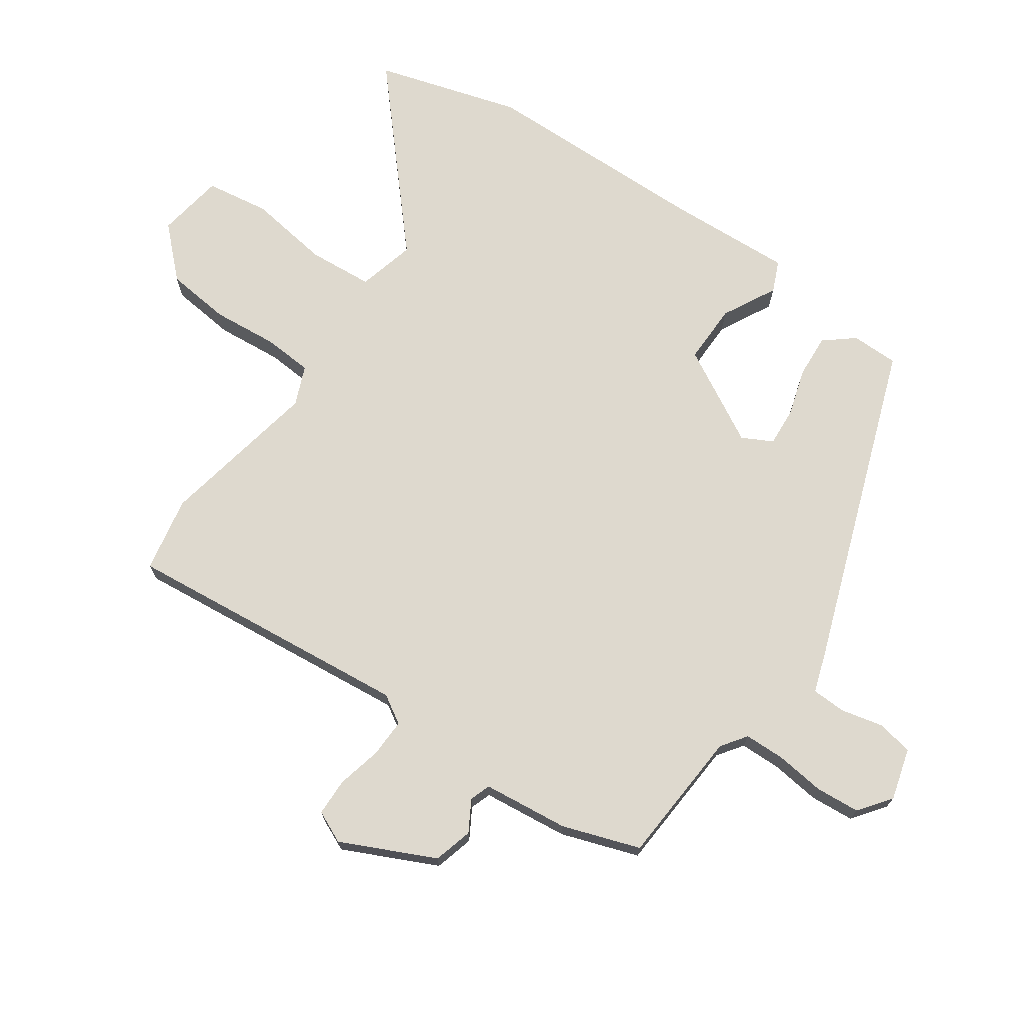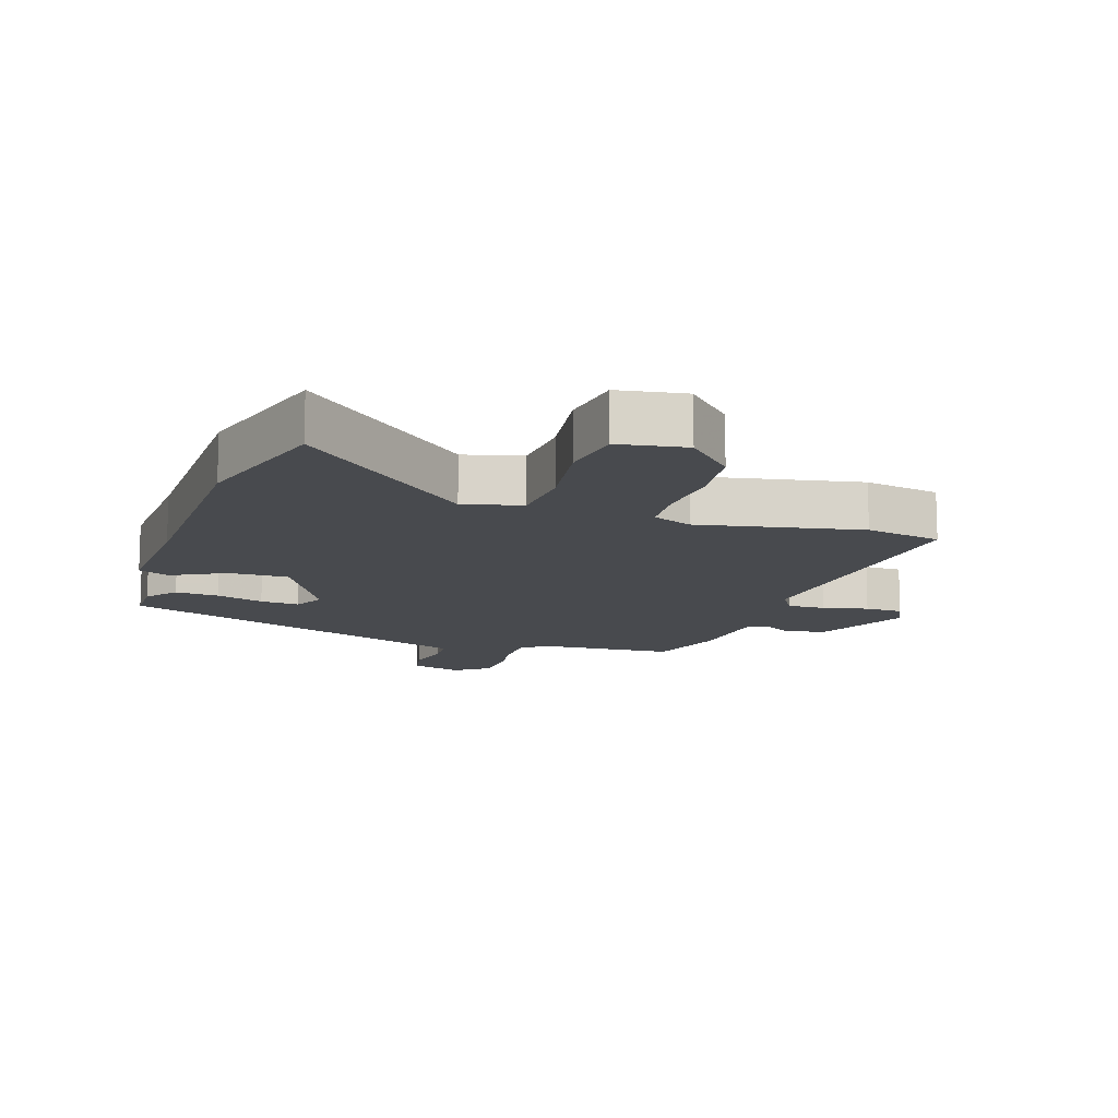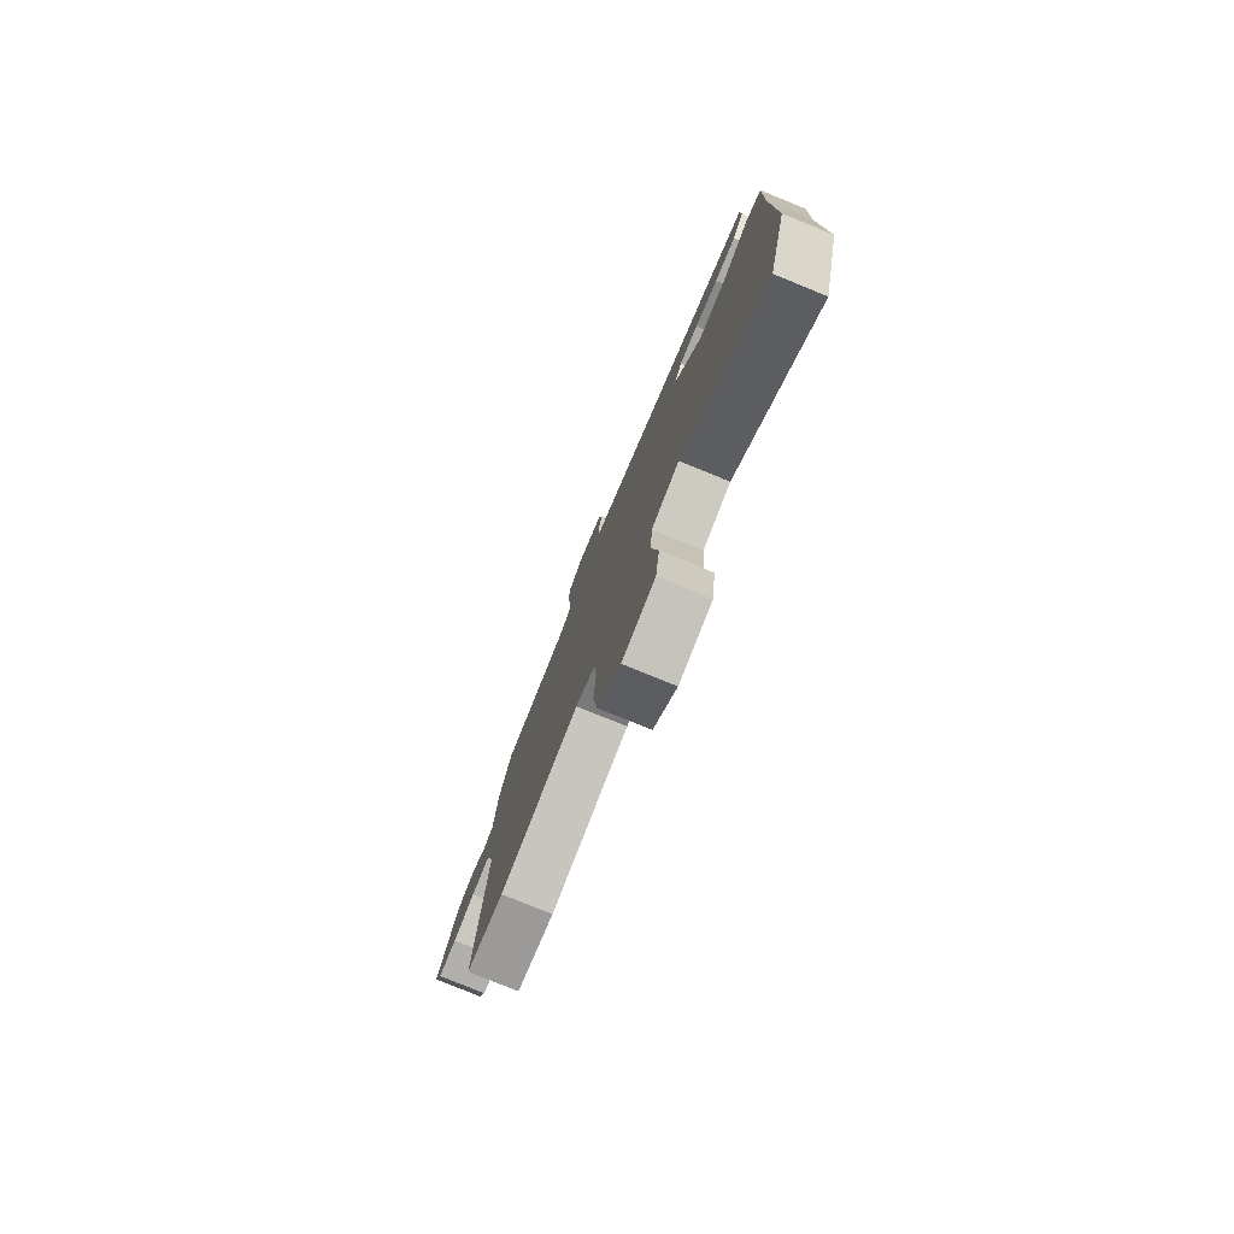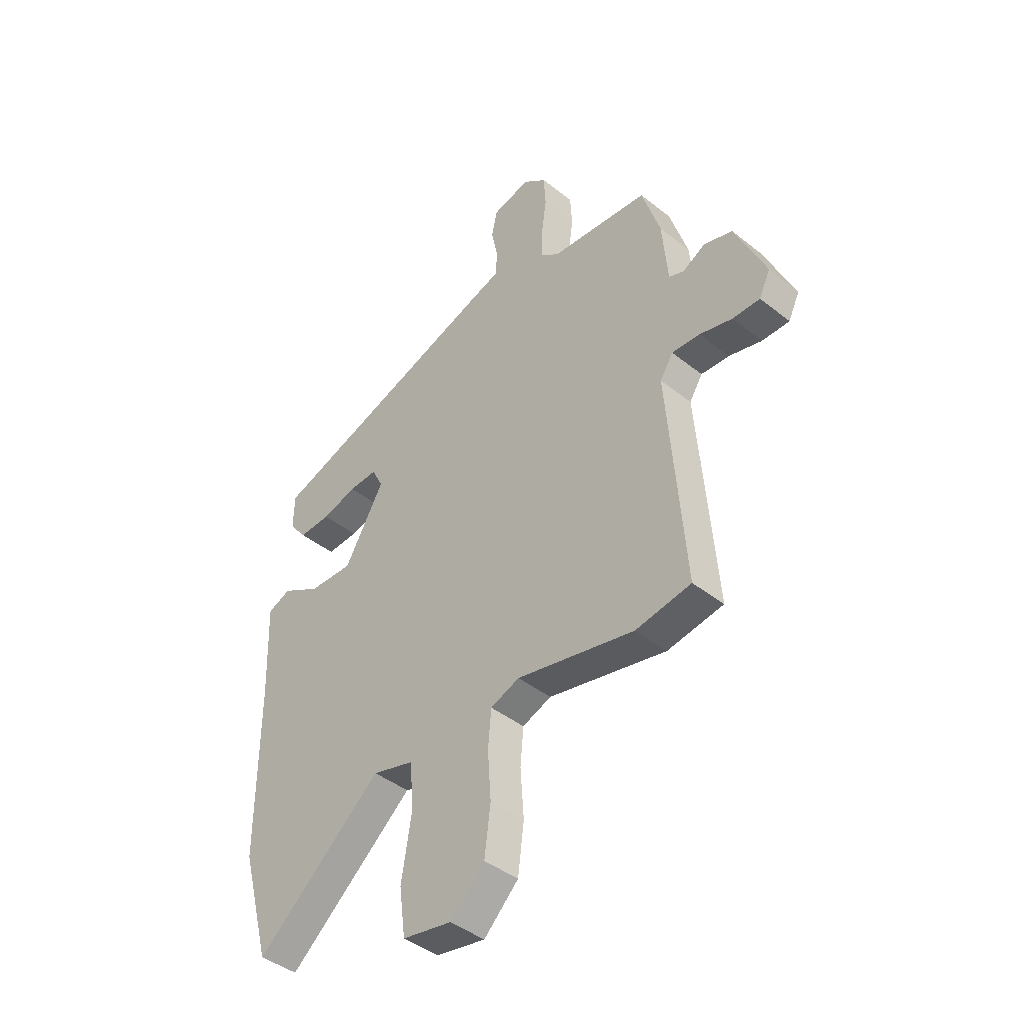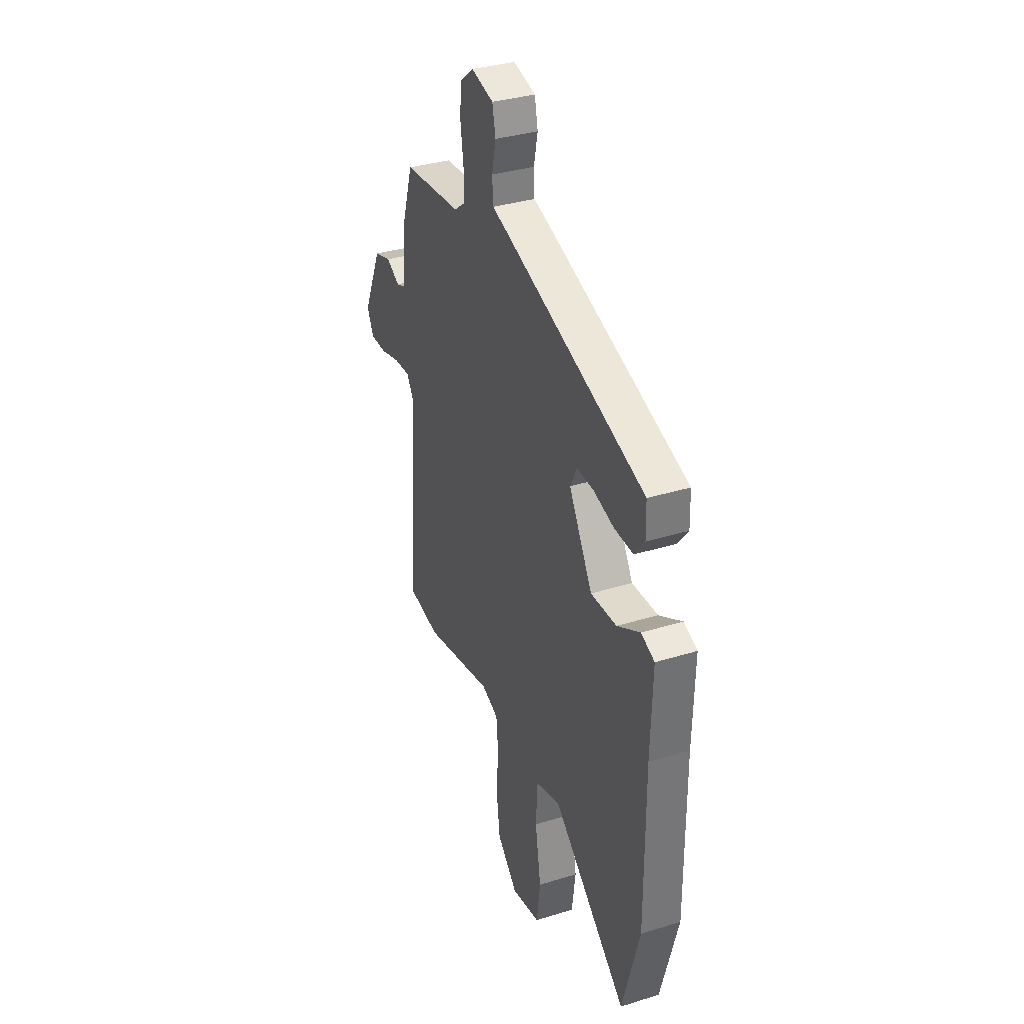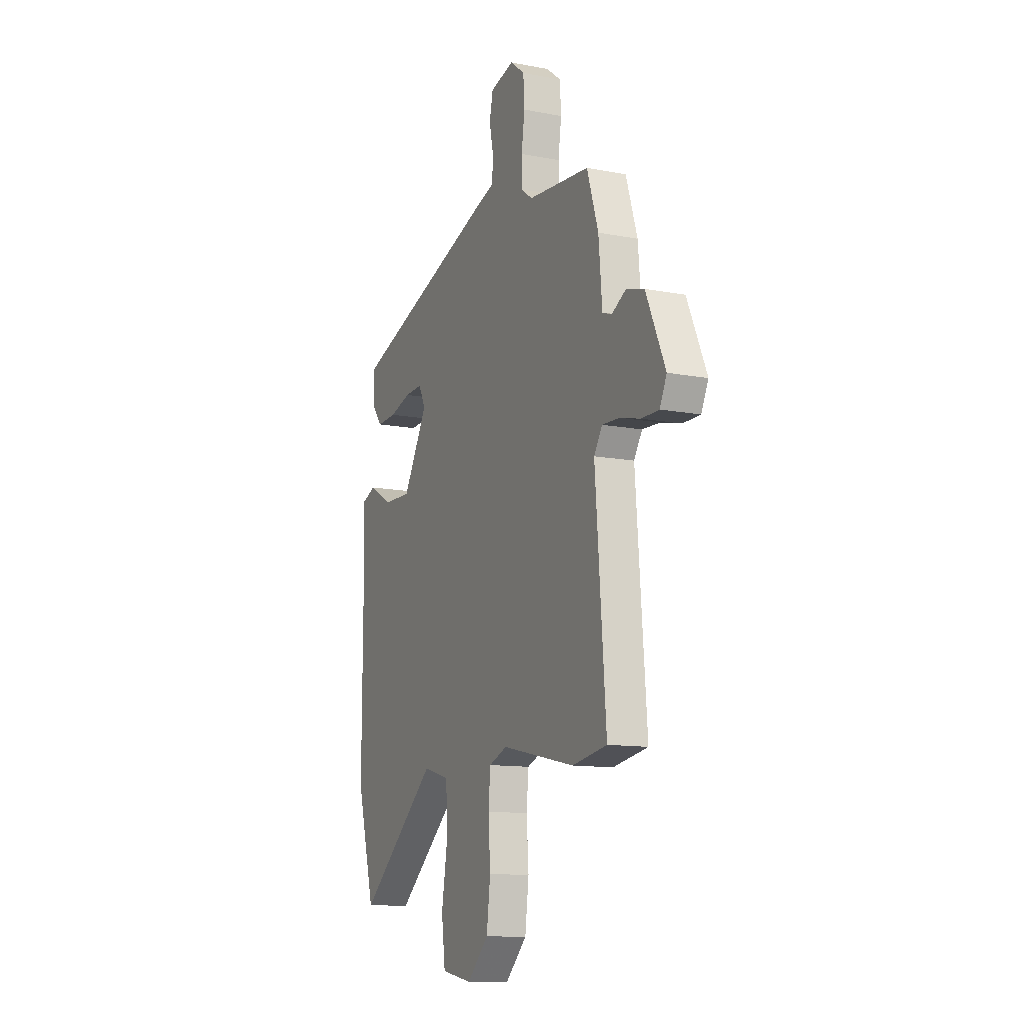
<metadata>
{"format":"obj","ext":"obj","renderer":"f3d","projection":"perspective","resolution":1024,"background":"white","views":[{"elev":71.6,"azim":-56.4,"up":"+Y"},{"elev":-12.9,"azim":160.7,"up":"+Y"},{"elev":-78.7,"azim":67.8,"up":"+Z"},{"elev":-42.4,"azim":-133.5,"up":"+Z"},{"elev":34.4,"azim":67.4,"up":"+Z"},{"elev":-12.2,"azim":-114.4,"up":"+Z"}]}
</metadata>
<code>
v 0.466 0.07 0.349
v 0.468 0.07 0.275
v 0.431 0.07 0.228
v 0.363 0.07 0.231
v 0.288 0.07 0.252
v 0.227 0.07 0.255
v 0.203 0.07 0.207
v 0.288 0.07 0.06
v 0.382 0.07 0.063
v 0.465 0.07 0.109
v 0.514 0.07 0.089
v 0.508 0.07 -0.107
v 0.509 0.07 -0.467
v 0.447 0.07 -0.694
v 0.177 0.07 -0.464
v 0.087 0.07 -0.489
v 0.081 0.07 -0.591
v 0.102 0.07 -0.719
v 0.089 0.07 -0.819
v -0.016 0.07 -0.838
v -0.09 0.07 -0.765
v -0.103 0.07 -0.664
v -0.096 0.07 -0.561
v -0.103 0.07 -0.484
v -0.165 0.07 -0.46
v -0.417 0.07 -0.514
v -0.536 0.07 -0.494
v -0.5 0.07 -0.041
v -0.528 0.07 0.003
v -0.588 0.07 0
v -0.658 0.07 -0.018
v -0.717 0.07 -0.018
v -0.741 0.07 0.032
v -0.675 0.07 0.18
v -0.614 0.07 0.198
v -0.565 0.07 0.171
v -0.533 0.07 0.183
v -0.521 0.07 0.318
v -0.482 0.07 0.44
v -0.27 0.07 0.459
v -0.231 0.07 0.488
v -0.231 0.07 0.552
v -0.242 0.07 0.629
v -0.238 0.07 0.698
v -0.188 0.07 0.737
v -0.107 0.07 0.716
v -0.095 0.07 0.66
v -0.109 0.07 0.594
v -0.106 0.07 0.54
v -0.045 0.07 0.521
v 0.466 0 0.349
v 0.468 0 0.275
v 0.431 0 0.228
v 0.363 0 0.231
v 0.288 0 0.252
v 0.227 0 0.255
v 0.203 0 0.207
v 0.288 0 0.06
v 0.382 0 0.063
v 0.465 0 0.109
v 0.514 0 0.089
v 0.508 0 -0.107
v 0.509 0 -0.467
v 0.447 0 -0.694
v 0.177 0 -0.464
v 0.087 0 -0.489
v 0.081 0 -0.591
v 0.102 0 -0.719
v 0.089 0 -0.819
v -0.016 0 -0.838
v -0.09 0 -0.765
v -0.103 0 -0.664
v -0.096 0 -0.561
v -0.103 0 -0.484
v -0.165 0 -0.46
v -0.417 0 -0.514
v -0.536 0 -0.494
v -0.5 0 -0.041
v -0.528 0 0.003
v -0.588 0 0
v -0.658 0 -0.018
v -0.717 0 -0.018
v -0.741 0 0.032
v -0.675 0 0.18
v -0.614 0 0.198
v -0.565 0 0.171
v -0.533 0 0.183
v -0.521 0 0.318
v -0.482 0 0.44
v -0.27 0 0.459
v -0.231 0 0.488
v -0.231 0 0.552
v -0.242 0 0.629
v -0.238 0 0.698
v -0.188 0 0.737
v -0.107 0 0.716
v -0.095 0 0.66
v -0.109 0 0.594
v -0.106 0 0.54
v -0.045 0 0.521
f 3 4 5
f 2 3 5
f 1 2 5
f 50 1 5
f 49 50 5
f 46 47 48
f 45 46 48
f 44 45 48
f 43 44 48
f 42 43 48
f 41 42 48 49
f 49 5 6
f 41 49 6
f 40 41 6
f 40 6 7
f 39 40 7
f 38 39 7
f 37 38 7
f 34 35 36
f 33 34 36
f 32 33 36
f 31 32 36
f 30 31 36
f 37 7 8
f 36 37 8
f 30 36 8
f 29 30 8
f 25 26 27 28
f 29 8 9
f 28 29 9
f 25 28 9
f 24 25 9
f 21 22 23
f 20 21 23
f 19 20 23
f 18 19 23
f 17 18 23
f 16 17 23 24
f 10 11 12
f 9 10 12
f 24 9 12
f 16 24 12
f 15 16 12
f 12 13 14 15
f 55 54 53
f 55 53 52
f 55 52 51
f 55 51 100
f 55 100 99
f 98 97 96
f 98 96 95
f 98 95 94
f 98 94 93
f 98 93 92
f 99 98 92 91
f 56 55 99
f 56 99 91
f 56 91 90
f 57 56 90
f 57 90 89
f 57 89 88
f 57 88 87
f 86 85 84
f 86 84 83
f 86 83 82
f 86 82 81
f 86 81 80
f 58 57 87
f 58 87 86
f 58 86 80
f 58 80 79
f 78 77 76 75
f 59 58 79
f 59 79 78
f 59 78 75
f 59 75 74
f 73 72 71
f 73 71 70
f 73 70 69
f 73 69 68
f 73 68 67
f 74 73 67 66
f 62 61 60
f 62 60 59
f 62 59 74
f 62 74 66
f 62 66 65
f 65 64 63 62
f 1 51 52 2
f 2 52 53 3
f 3 53 54 4
f 4 54 55 5
f 5 55 56 6
f 6 56 57 7
f 7 57 58 8
f 8 58 59 9
f 9 59 60 10
f 10 60 61 11
f 11 61 62 12
f 12 62 63 13
f 13 63 64 14
f 14 64 65 15
f 15 65 66 16
f 16 66 67 17
f 17 67 68 18
f 18 68 69 19
f 19 69 70 20
f 20 70 71 21
f 21 71 72 22
f 22 72 73 23
f 23 73 74 24
f 24 74 75 25
f 25 75 76 26
f 26 76 77 27
f 27 77 78 28
f 28 78 79 29
f 29 79 80 30
f 30 80 81 31
f 31 81 82 32
f 32 82 83 33
f 33 83 84 34
f 34 84 85 35
f 35 85 86 36
f 36 86 87 37
f 37 87 88 38
f 38 88 89 39
f 39 89 90 40
f 40 90 91 41
f 41 91 92 42
f 42 92 93 43
f 43 93 94 44
f 44 94 95 45
f 45 95 96 46
f 46 96 97 47
f 47 97 98 48
f 48 98 99 49
f 49 99 100 50
f 50 100 51 1

</code>
